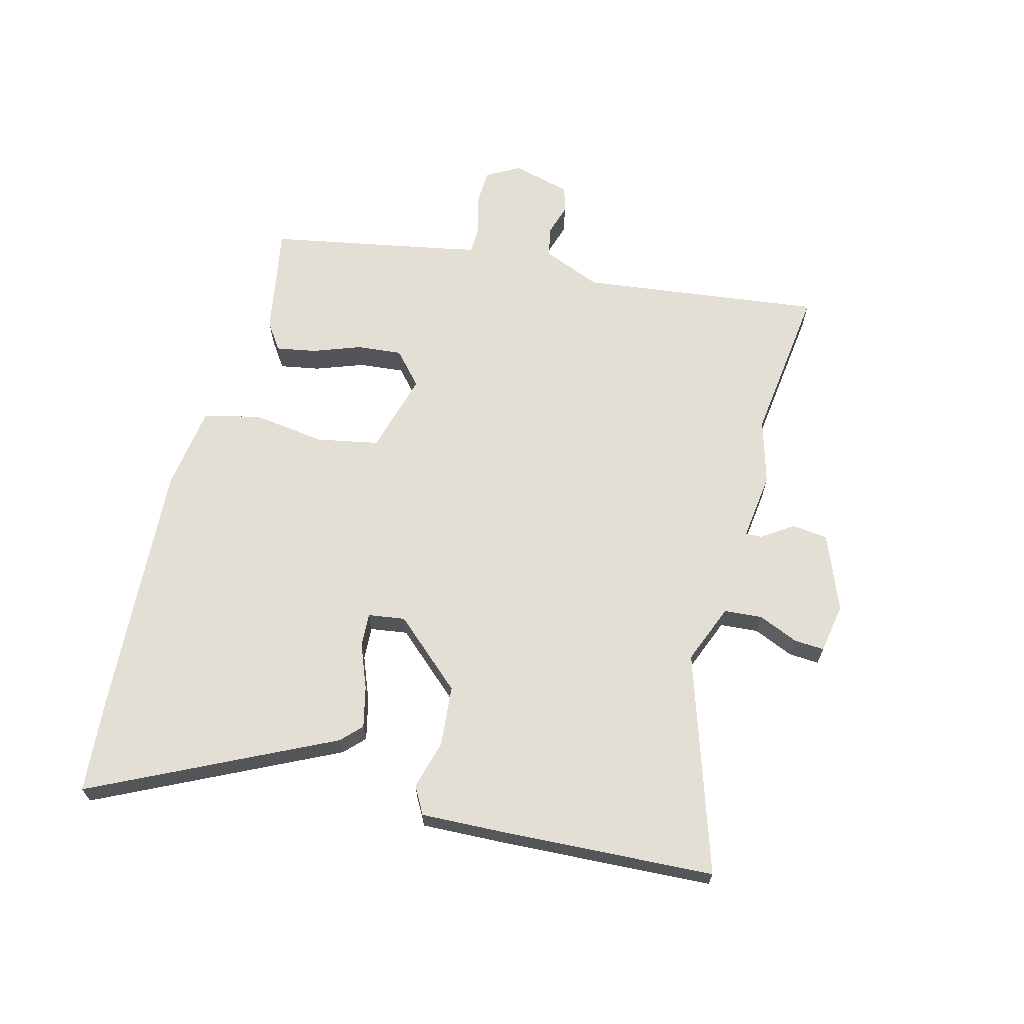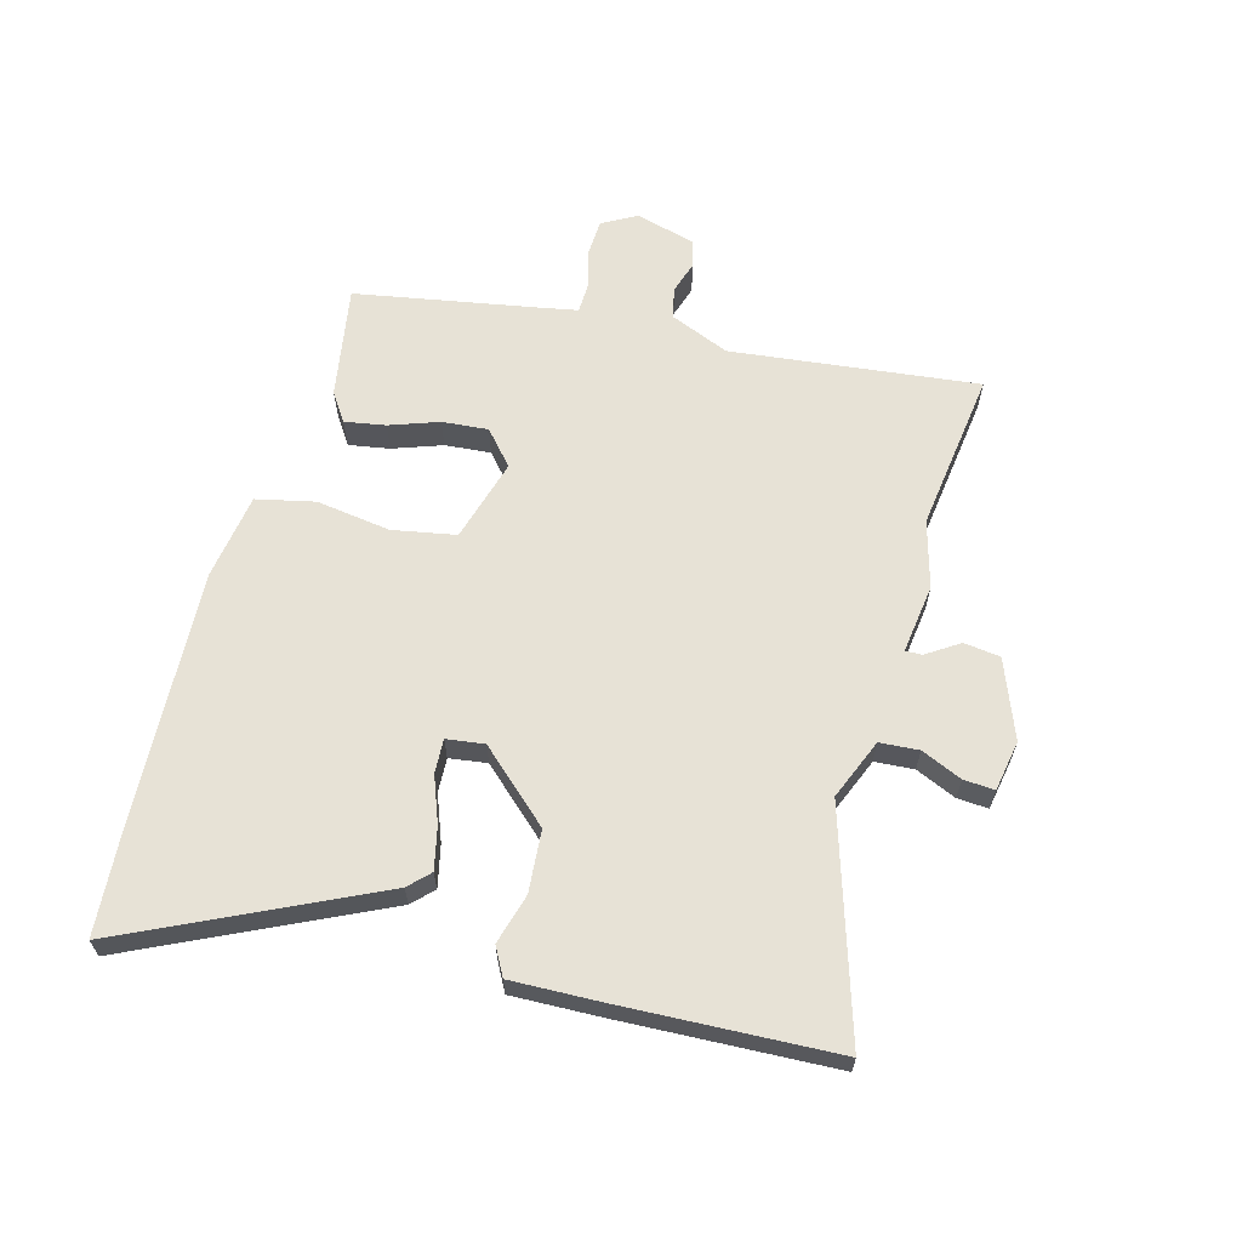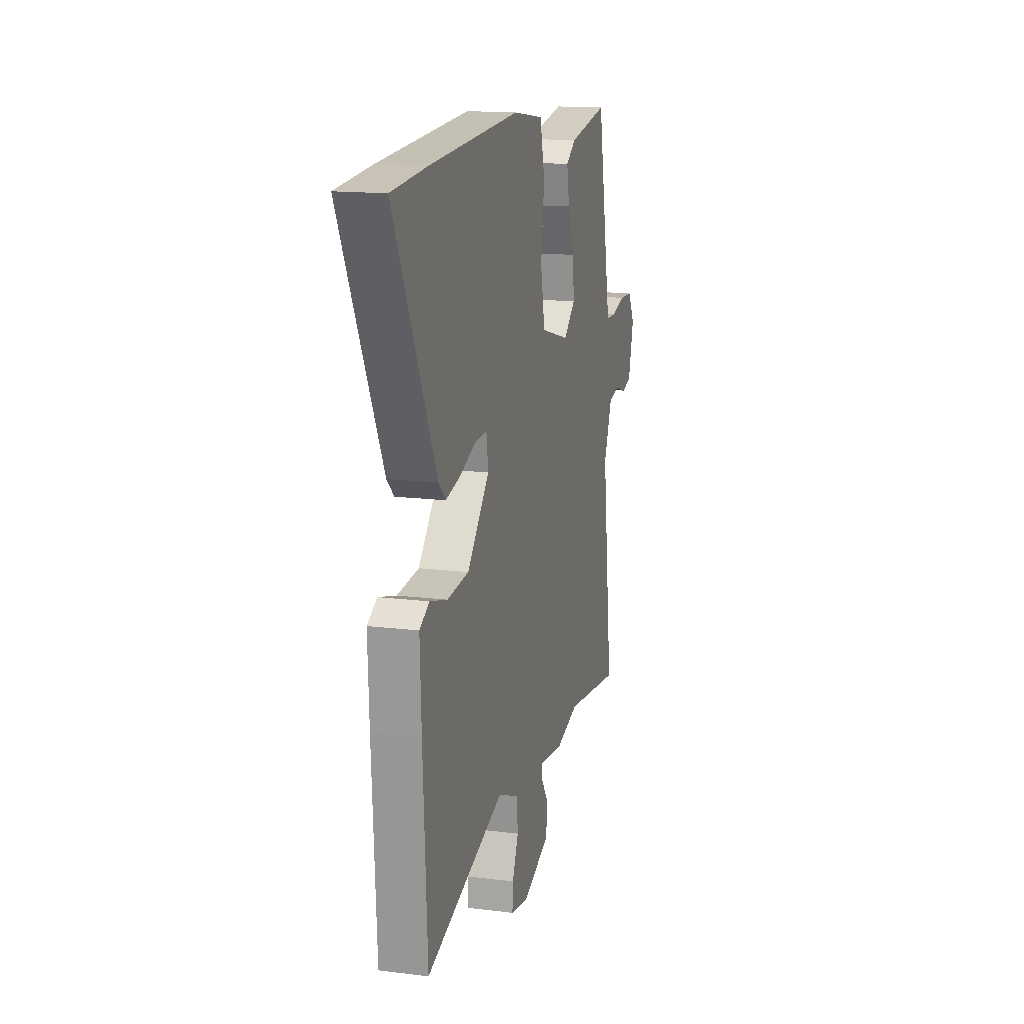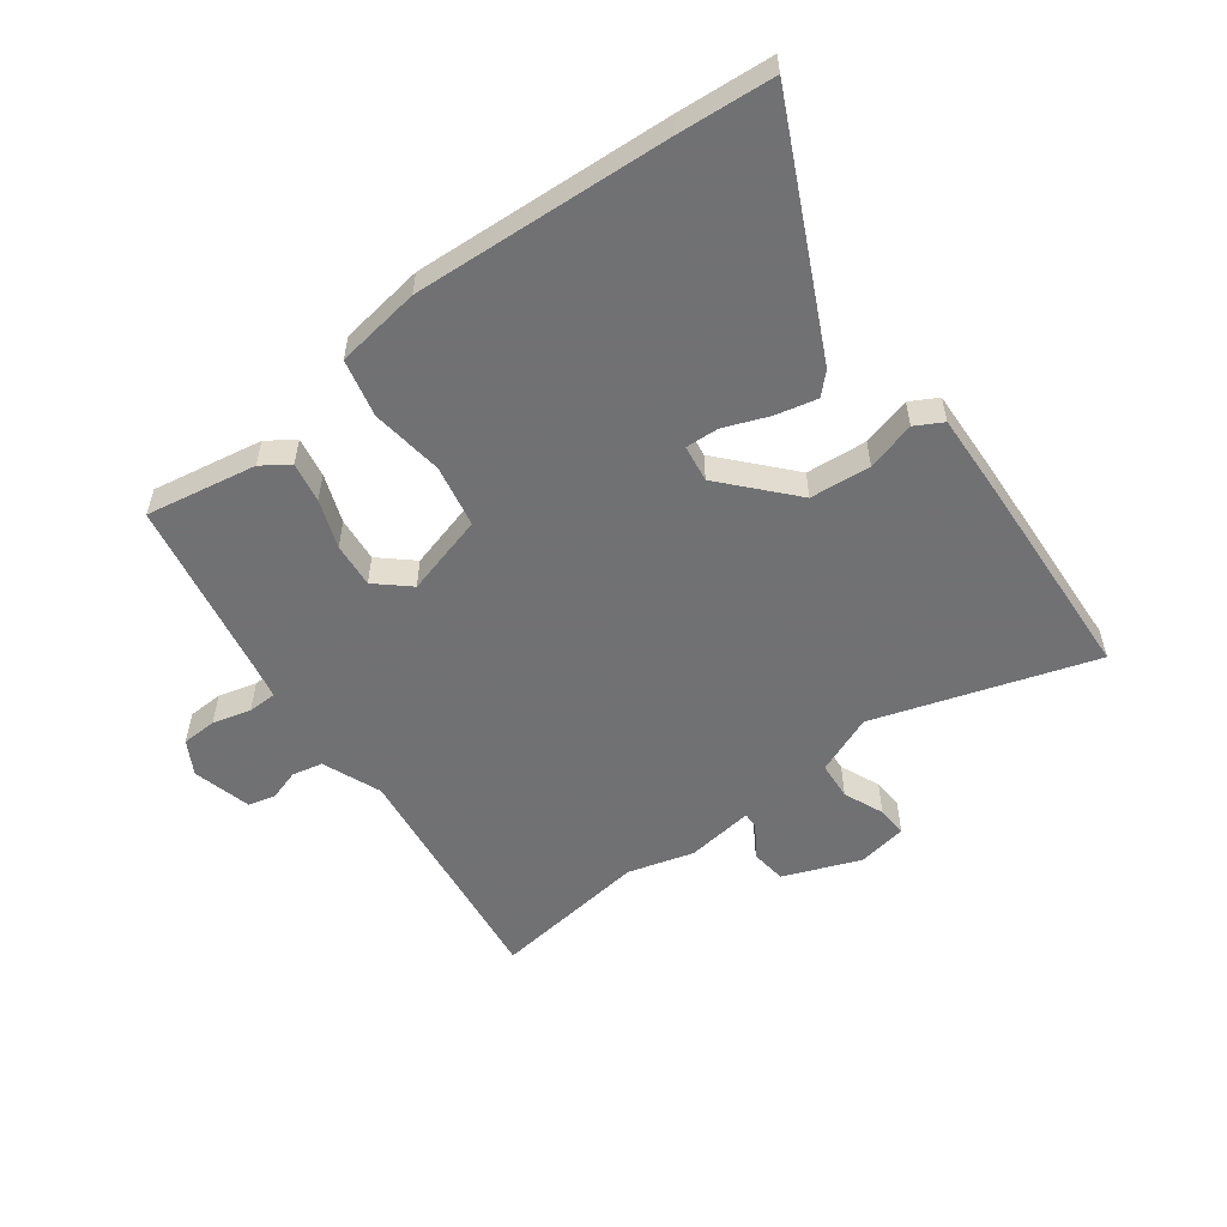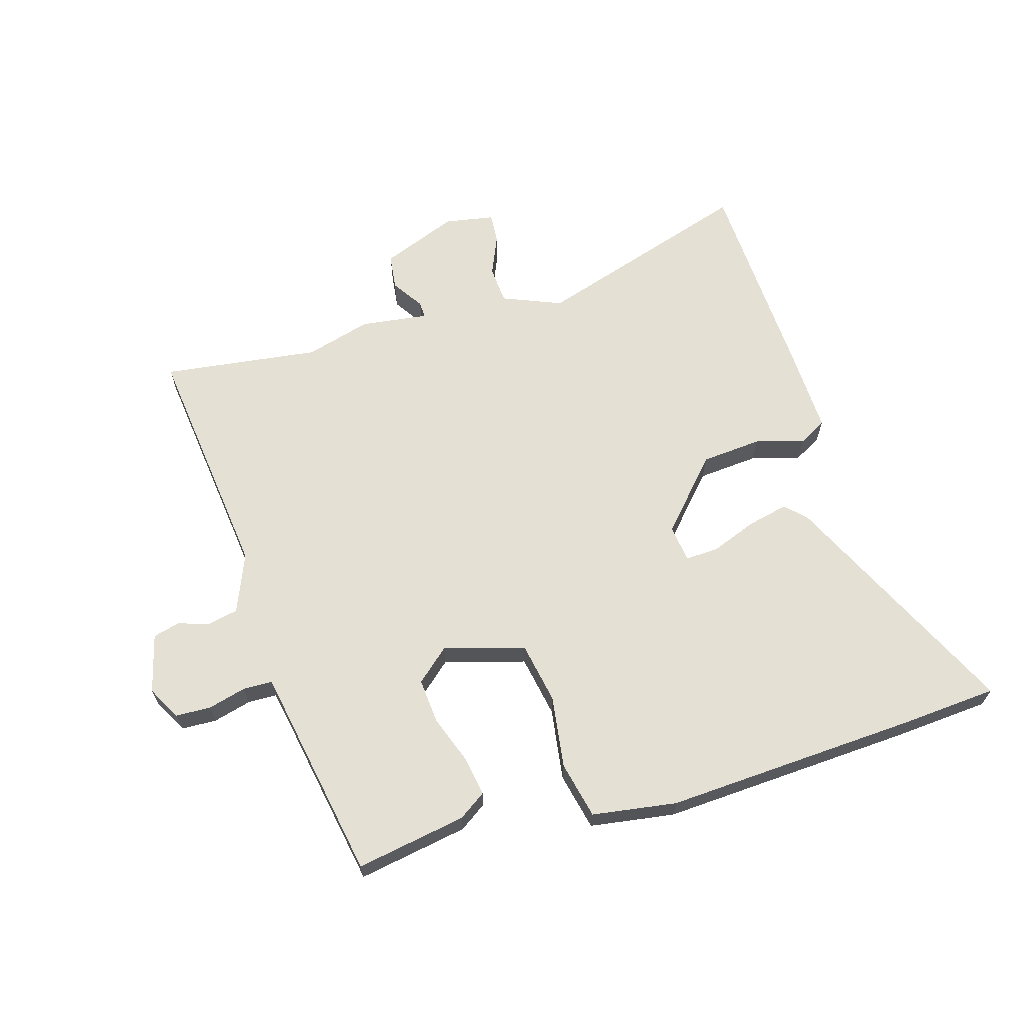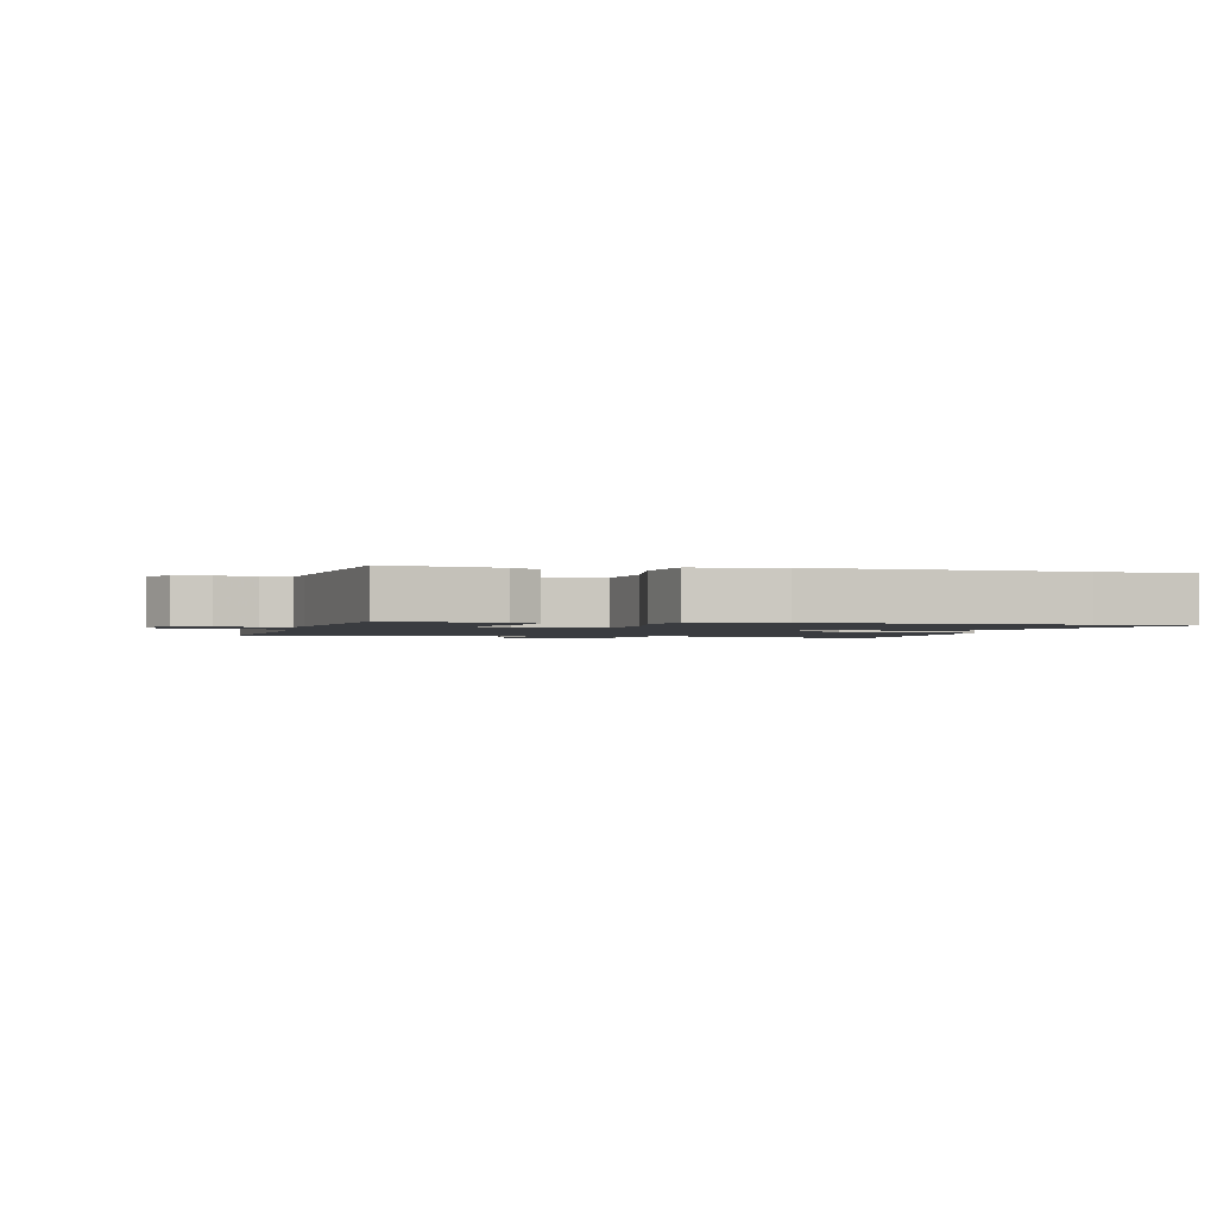
<metadata>
{"format":"obj","ext":"obj","renderer":"f3d","projection":"perspective","resolution":1024,"background":"white","views":[{"elev":66.3,"azim":104.7,"up":"+Y"},{"elev":63.5,"azim":105.9,"up":"+Y"},{"elev":15.1,"azim":104.9,"up":"+Z"},{"elev":-55.3,"azim":36.8,"up":"+Y"},{"elev":65.6,"azim":-16.1,"up":"+Y"},{"elev":-1.7,"azim":-11.9,"up":"+Y"}]}
</metadata>
<code>
v 0.493 0.07 0.501
v 0.65 0.07 0.488
v 0.458 0.07 0.094
v 0.425 0.07 0.062
v 0.357 0.07 0.078
v 0.283 0.07 0.107
v 0.228 0.07 0.11
v 0.219 0.07 0.049
v 0.321 0.07 -0.065
v 0.421 0.07 -0.074
v 0.502 0.07 -0.052
v 0.547 0.07 -0.077
v 0.541 0.07 -0.222
v 0.522 0.07 -0.567
v 0.161 0.07 -0.45
v 0.063 0.07 -0.489
v 0.058 0.07 -0.552
v 0.086 0.07 -0.618
v 0.089 0.07 -0.668
v 0.007 0.07 -0.682
v -0.119 0.07 -0.632
v -0.126 0.07 -0.573
v -0.091 0.07 -0.521
v -0.09 0.07 -0.494
v -0.202 0.07 -0.508
v -0.31 0.07 -0.477
v -0.57 0.07 -0.509
v -0.52 0.07 -0.111
v -0.559 0.07 -0.014
v -0.609 0.07 -0.003
v -0.661 0.07 -0.019
v -0.705 0.07 -0.007
v -0.73 0.07 0.09
v -0.699 0.07 0.145
v -0.641 0.07 0.147
v -0.578 0.07 0.13
v -0.53 0.07 0.131
v -0.519 0.07 0.185
v -0.462 0.07 0.485
v -0.28 0.07 0.452
v -0.235 0.07 0.421
v -0.247 0.07 0.355
v -0.276 0.07 0.276
v -0.283 0.07 0.202
v -0.229 0.07 0.154
v -0.095 0.07 0.191
v -0.075 0.07 0.293
v -0.091 0.07 0.413
v -0.069 0.07 0.507
v 0.071 0.07 0.527
v 0.493 0 0.501
v 0.65 0 0.488
v 0.458 0 0.094
v 0.425 0 0.062
v 0.357 0 0.078
v 0.283 0 0.107
v 0.228 0 0.11
v 0.219 0 0.049
v 0.321 0 -0.065
v 0.421 0 -0.074
v 0.502 0 -0.052
v 0.547 0 -0.077
v 0.541 0 -0.222
v 0.522 0 -0.567
v 0.161 0 -0.45
v 0.063 0 -0.489
v 0.058 0 -0.552
v 0.086 0 -0.618
v 0.089 0 -0.668
v 0.007 0 -0.682
v -0.119 0 -0.632
v -0.126 0 -0.573
v -0.091 0 -0.521
v -0.09 0 -0.494
v -0.202 0 -0.508
v -0.31 0 -0.477
v -0.57 0 -0.509
v -0.52 0 -0.111
v -0.559 0 -0.014
v -0.609 0 -0.003
v -0.661 0 -0.019
v -0.705 0 -0.007
v -0.73 0 0.09
v -0.699 0 0.145
v -0.641 0 0.147
v -0.578 0 0.13
v -0.53 0 0.131
v -0.519 0 0.185
v -0.462 0 0.485
v -0.28 0 0.452
v -0.235 0 0.421
v -0.247 0 0.355
v -0.276 0 0.276
v -0.283 0 0.202
v -0.229 0 0.154
v -0.095 0 0.191
v -0.075 0 0.293
v -0.091 0 0.413
v -0.069 0 0.507
v 0.071 0 0.527
f 4 5 6
f 3 4 6
f 2 3 6
f 1 2 6
f 50 1 6
f 49 50 6
f 48 49 6
f 47 48 6
f 46 47 6 7
f 45 46 7 8
f 41 42 43
f 40 41 43
f 39 40 43
f 38 39 43
f 37 38 43 44
f 34 35 36
f 33 34 36
f 32 33 36
f 31 32 36
f 30 31 36
f 29 30 36 37
f 37 44 45
f 29 37 45
f 28 29 45
f 24 25 26
f 21 22 23
f 20 21 23
f 19 20 23
f 18 19 23
f 17 18 23
f 16 17 23 24
f 15 16 24 26
f 13 14 15
f 12 13 15
f 11 12 15
f 10 11 15
f 9 10 15 26
f 27 28 45
f 26 27 45
f 9 26 45
f 8 9 45
f 56 55 54
f 56 54 53
f 56 53 52
f 56 52 51
f 56 51 100
f 56 100 99
f 56 99 98
f 56 98 97
f 57 56 97 96
f 58 57 96 95
f 93 92 91
f 93 91 90
f 93 90 89
f 93 89 88
f 94 93 88 87
f 86 85 84
f 86 84 83
f 86 83 82
f 86 82 81
f 86 81 80
f 87 86 80 79
f 95 94 87
f 95 87 79
f 95 79 78
f 76 75 74
f 73 72 71
f 73 71 70
f 73 70 69
f 73 69 68
f 73 68 67
f 74 73 67 66
f 76 74 66 65
f 65 64 63
f 65 63 62
f 65 62 61
f 65 61 60
f 76 65 60 59
f 95 78 77
f 95 77 76
f 95 76 59
f 95 59 58
f 1 51 52 2
f 2 52 53 3
f 3 53 54 4
f 4 54 55 5
f 5 55 56 6
f 6 56 57 7
f 7 57 58 8
f 8 58 59 9
f 9 59 60 10
f 10 60 61 11
f 11 61 62 12
f 12 62 63 13
f 13 63 64 14
f 14 64 65 15
f 15 65 66 16
f 16 66 67 17
f 17 67 68 18
f 18 68 69 19
f 19 69 70 20
f 20 70 71 21
f 21 71 72 22
f 22 72 73 23
f 23 73 74 24
f 24 74 75 25
f 25 75 76 26
f 26 76 77 27
f 27 77 78 28
f 28 78 79 29
f 29 79 80 30
f 30 80 81 31
f 31 81 82 32
f 32 82 83 33
f 33 83 84 34
f 34 84 85 35
f 35 85 86 36
f 36 86 87 37
f 37 87 88 38
f 38 88 89 39
f 39 89 90 40
f 40 90 91 41
f 41 91 92 42
f 42 92 93 43
f 43 93 94 44
f 44 94 95 45
f 45 95 96 46
f 46 96 97 47
f 47 97 98 48
f 48 98 99 49
f 49 99 100 50
f 50 100 51 1

</code>
